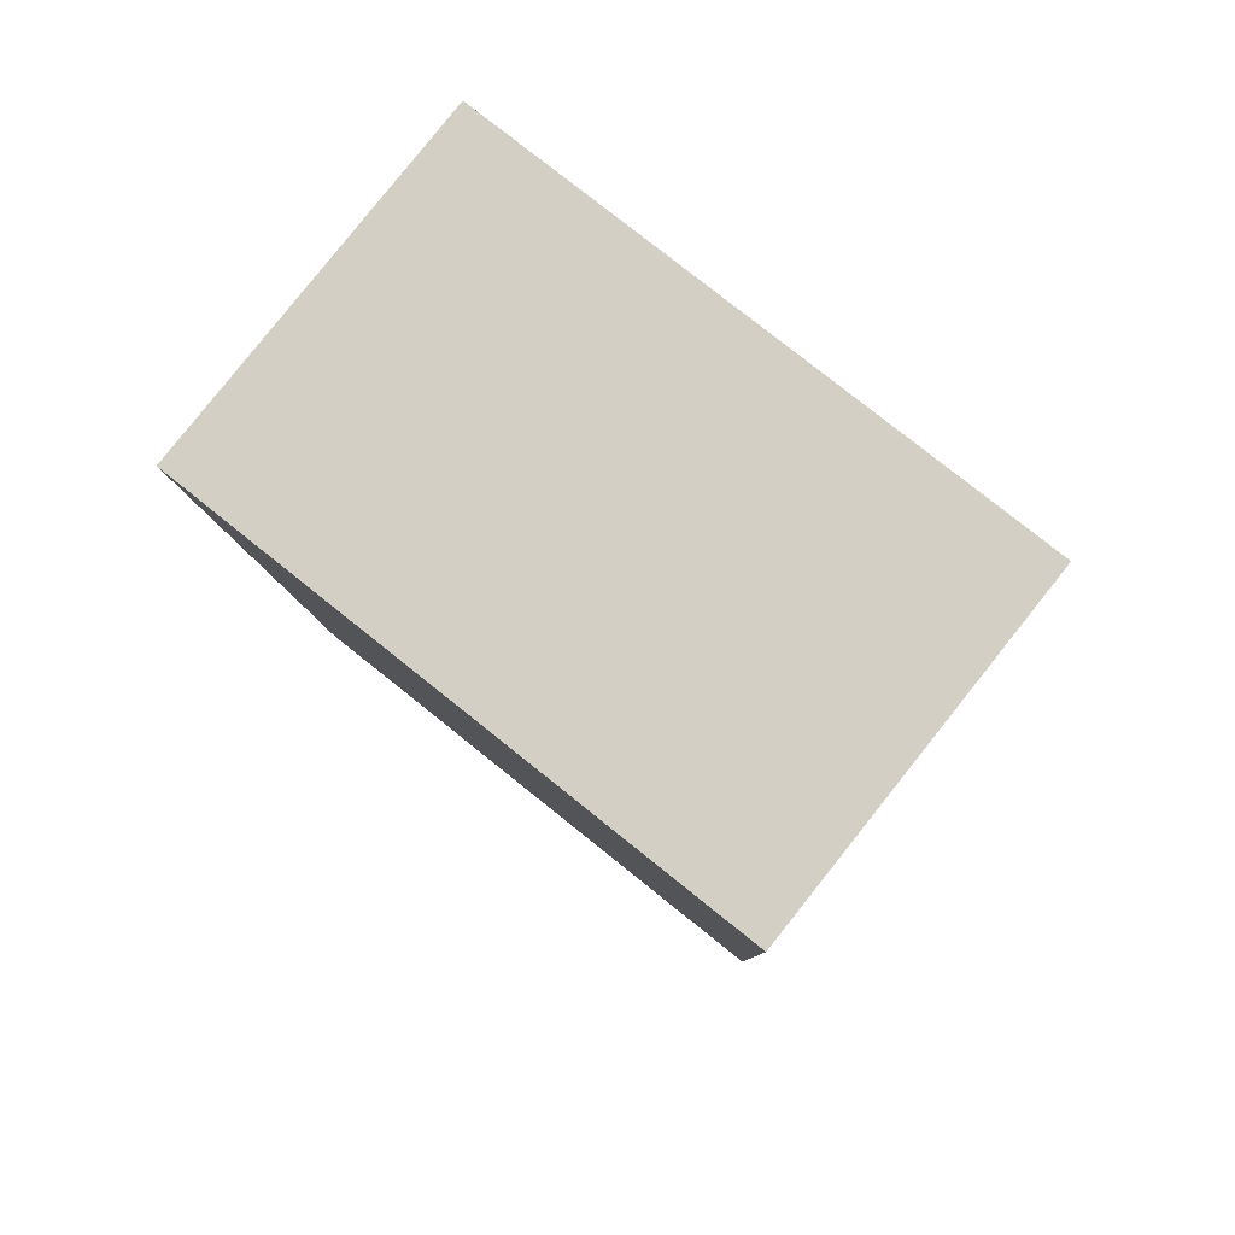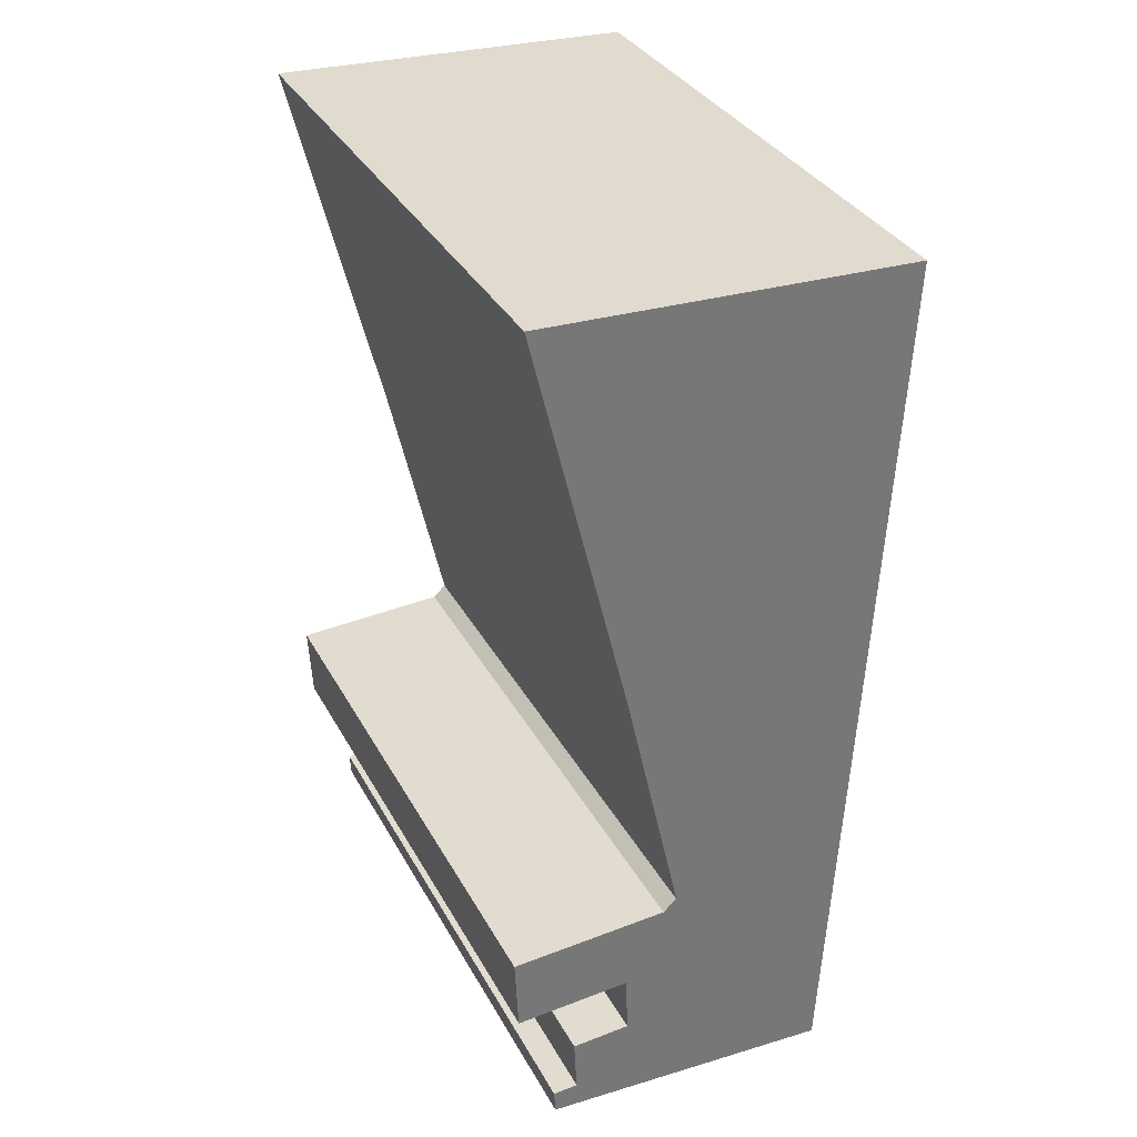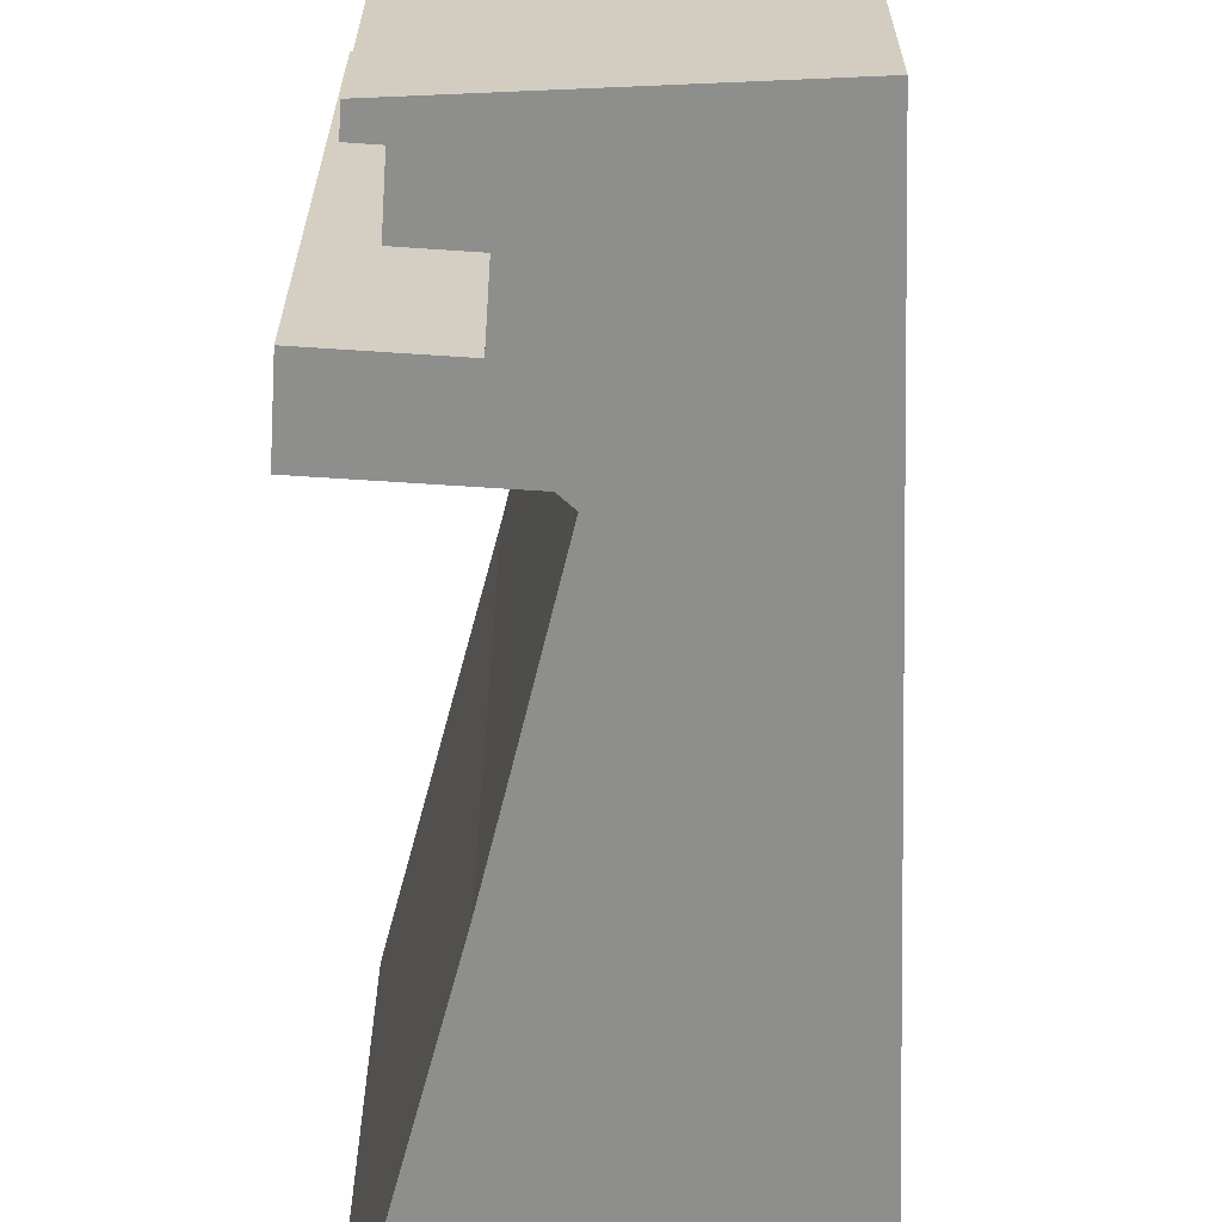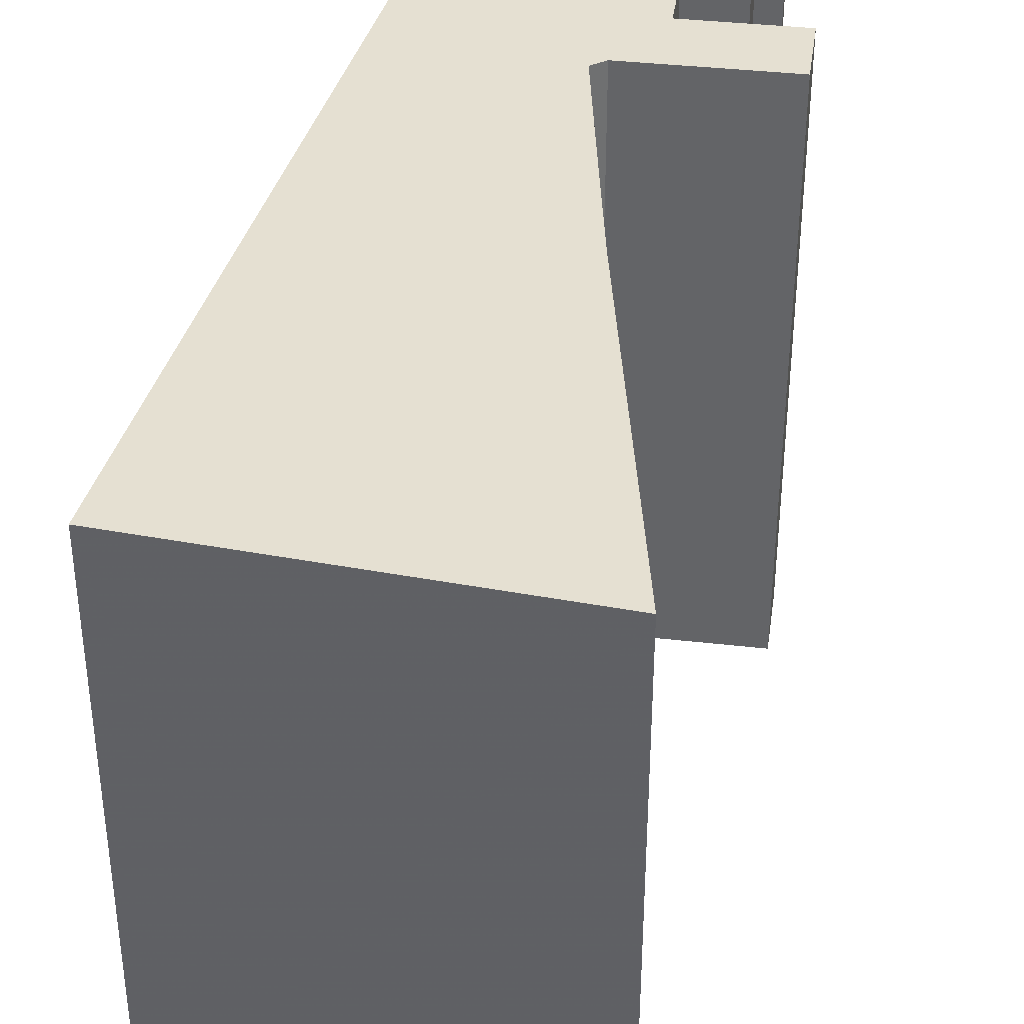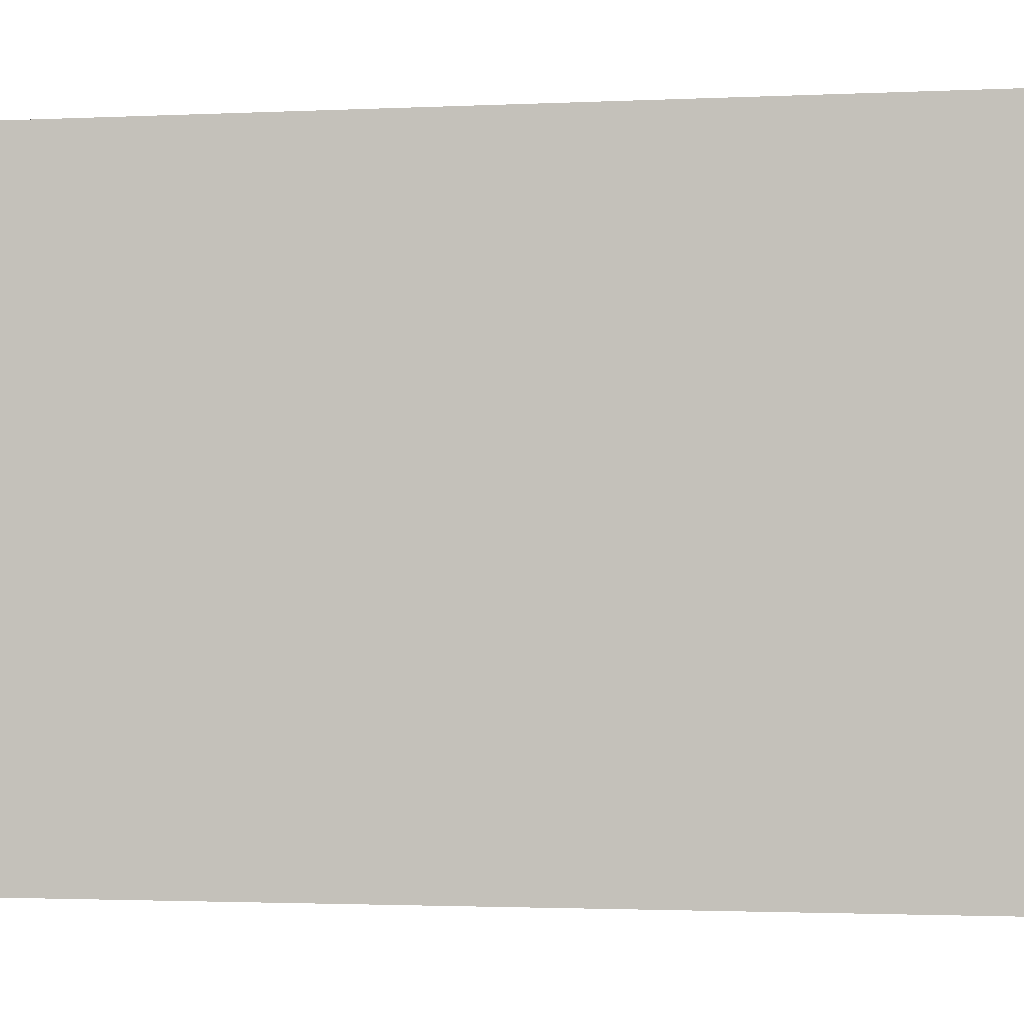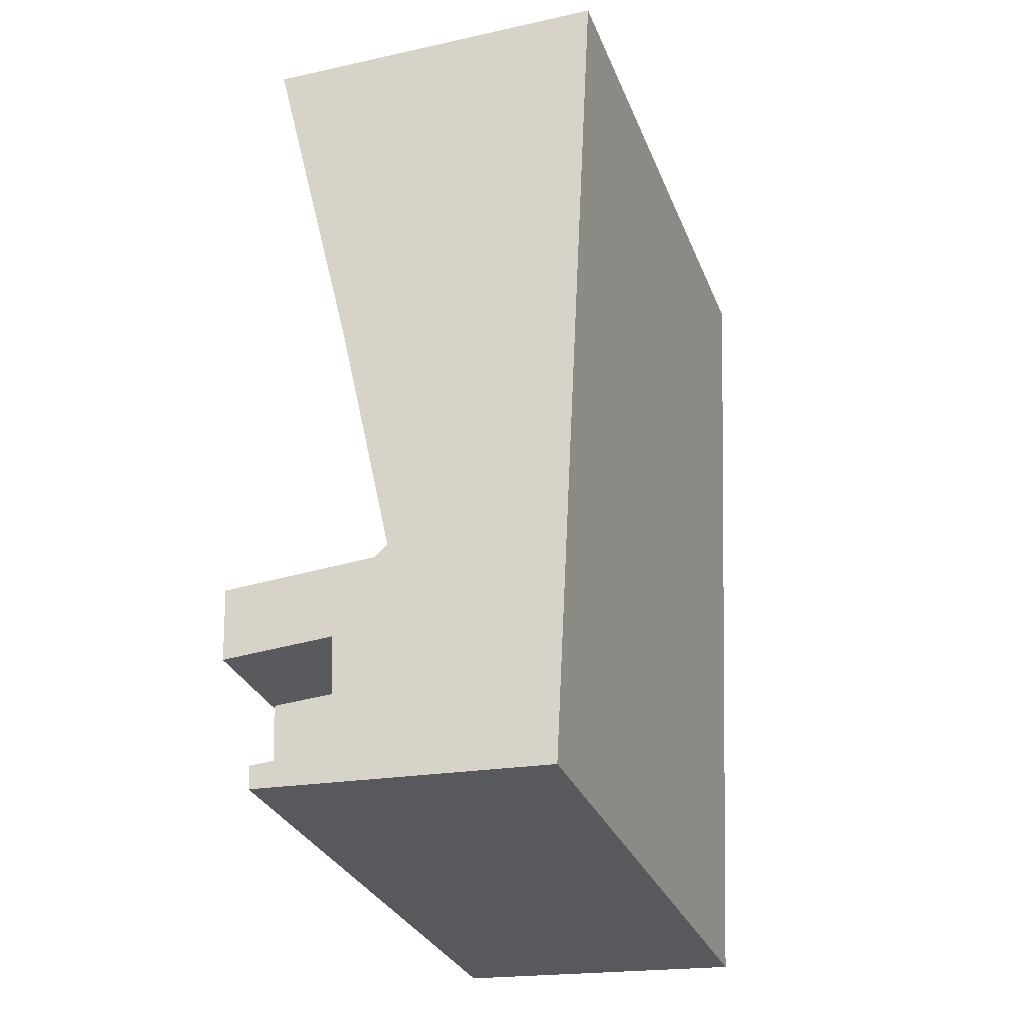
<metadata>
{"format":"obj","ext":"obj","renderer":"f3d","projection":"perspective","resolution":1024,"background":"white","views":[{"elev":78.9,"azim":-51.4,"up":"+Z"},{"elev":34.3,"azim":154.9,"up":"+Z"},{"elev":-64.8,"azim":178.8,"up":"+Y"},{"elev":37.7,"azim":11.0,"up":"+Y"},{"elev":-2.0,"azim":-83.1,"up":"+Y"},{"elev":-31.2,"azim":-160.3,"up":"+Z"}]}
</metadata>
<code>
v -0.07455 -0.03724 -5.026
v -0.1097 -0.03724 -5.079
v -0.1195 -0.03724 -4.894
v -0.07173 -0.03724 -5.029
v -0.06714 -0.03724 -4.993
v -0.06413 -0.03724 -5.058
v -0.06355 -0.03724 -5.045
v -0.06236 -0.03724 -4.971
v -0.05251 -0.03724 -5.07
v -0.05194 -0.03724 -5.058
v -0.0476 -0.03724 -5.075
v -0.04735 -0.03724 -5.07
v -0.0428 -0.03724 -4.891
v -0.03965 -0.03724 -5.046
v -0.03892 -0.03724 -5.03
v -0.1195 -0.1592 -4.894
v -0.1097 -0.1592 -5.079
v -0.07455 -0.1592 -5.026
v -0.07173 -0.1592 -5.029
v -0.06714 -0.1592 -4.993
v -0.06413 -0.1592 -5.058
v -0.06355 -0.1592 -5.045
v -0.06236 -0.1592 -4.971
v -0.05251 -0.1592 -5.07
v -0.05194 -0.1592 -5.058
v -0.0476 -0.1592 -5.075
v -0.04735 -0.1592 -5.07
v -0.0428 -0.1592 -4.891
v -0.03965 -0.1592 -5.046
v -0.03892 -0.1592 -5.03
v -0.1195 -0.1592 -4.894
v -0.0428 -0.1592 -4.891
v -0.0428 -0.03724 -4.891
v -0.1195 -0.03724 -4.894
v -0.1097 -0.1592 -5.079
v -0.1195 -0.1592 -4.894
v -0.1195 -0.03724 -4.894
v -0.1097 -0.03724 -5.079
v -0.0476 -0.1592 -5.075
v -0.1097 -0.1592 -5.079
v -0.1097 -0.03724 -5.079
v -0.0476 -0.03724 -5.075
v -0.04735 -0.1592 -5.07
v -0.0476 -0.1592 -5.075
v -0.0476 -0.03724 -5.075
v -0.04735 -0.03724 -5.07
v -0.05251 -0.1592 -5.07
v -0.04735 -0.1592 -5.07
v -0.04735 -0.03724 -5.07
v -0.05251 -0.03724 -5.07
v -0.05194 -0.1592 -5.058
v -0.05251 -0.1592 -5.07
v -0.05251 -0.03724 -5.07
v -0.05194 -0.03724 -5.058
v -0.06413 -0.1592 -5.058
v -0.05194 -0.1592 -5.058
v -0.05194 -0.03724 -5.058
v -0.06413 -0.03724 -5.058
v -0.06355 -0.1592 -5.045
v -0.06413 -0.1592 -5.058
v -0.06413 -0.03724 -5.058
v -0.06355 -0.03724 -5.045
v -0.03965 -0.1592 -5.046
v -0.06355 -0.1592 -5.045
v -0.06355 -0.03724 -5.045
v -0.03965 -0.03724 -5.046
v -0.03892 -0.1592 -5.03
v -0.03965 -0.1592 -5.046
v -0.03965 -0.03724 -5.046
v -0.03892 -0.03724 -5.03
v -0.07173 -0.1592 -5.029
v -0.03892 -0.1592 -5.03
v -0.03892 -0.03724 -5.03
v -0.07173 -0.03724 -5.029
v -0.07455 -0.1592 -5.026
v -0.07173 -0.1592 -5.029
v -0.07173 -0.03724 -5.029
v -0.07455 -0.03724 -5.026
v -0.07401 -0.1592 -5.024
v -0.07455 -0.1592 -5.026
v -0.07455 -0.03724 -5.026
v -0.07401 -0.03724 -5.024
v -0.06714 -0.1592 -4.993
v -0.07401 -0.1592 -5.024
v -0.07401 -0.03724 -5.024
v -0.06714 -0.03724 -4.993
v -0.06236 -0.1592 -4.971
v -0.06714 -0.1592 -4.993
v -0.06714 -0.03724 -4.993
v -0.06236 -0.03724 -4.971
v -0.06068 -0.1592 -4.964
v -0.06236 -0.1592 -4.971
v -0.06236 -0.03724 -4.971
v -0.06068 -0.03724 -4.964
v -0.0428 -0.1592 -4.891
v -0.06068 -0.1592 -4.964
v -0.06068 -0.03724 -4.964
v -0.0428 -0.03724 -4.891
f 1 2 3
f 2 1 4
f 5 1 3
f 2 4 6
f 7 6 4
f 8 5 3
f 2 6 9
f 10 9 6
f 11 2 9
f 12 11 9
f 13 8 3
f 14 7 4
f 15 14 4
f 16 17 18
f 19 18 17
f 16 18 20
f 21 19 17
f 19 21 22
f 16 20 23
f 24 21 17
f 25 21 24
f 24 17 26
f 27 24 26
f 28 16 23
f 19 22 29
f 30 19 29
f 31 32 33
f 31 33 34
f 35 36 37
f 35 37 38
f 39 40 41
f 39 41 42
f 43 44 45
f 43 45 46
f 47 48 49
f 47 49 50
f 51 52 53
f 51 53 54
f 55 56 57
f 55 57 58
f 59 60 61
f 59 61 62
f 63 64 65
f 63 65 66
f 67 68 69
f 67 69 70
f 71 72 73
f 71 73 74
f 75 76 77
f 75 77 78
f 79 80 81
f 79 81 82
f 83 84 85
f 83 85 86
f 87 88 89
f 87 89 90
f 91 92 93
f 91 93 94
f 95 96 97
f 95 97 98

</code>
